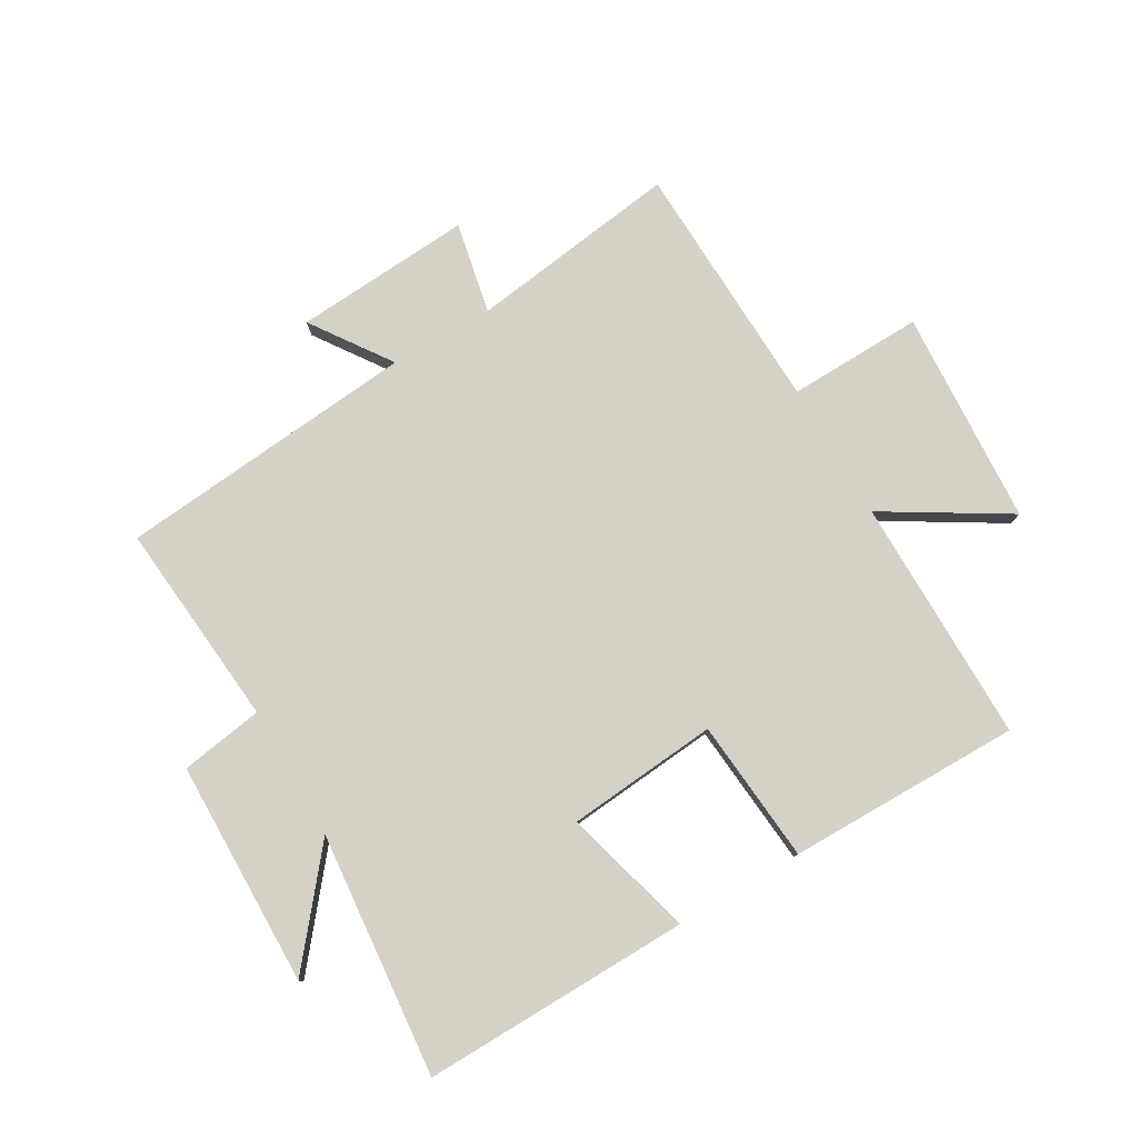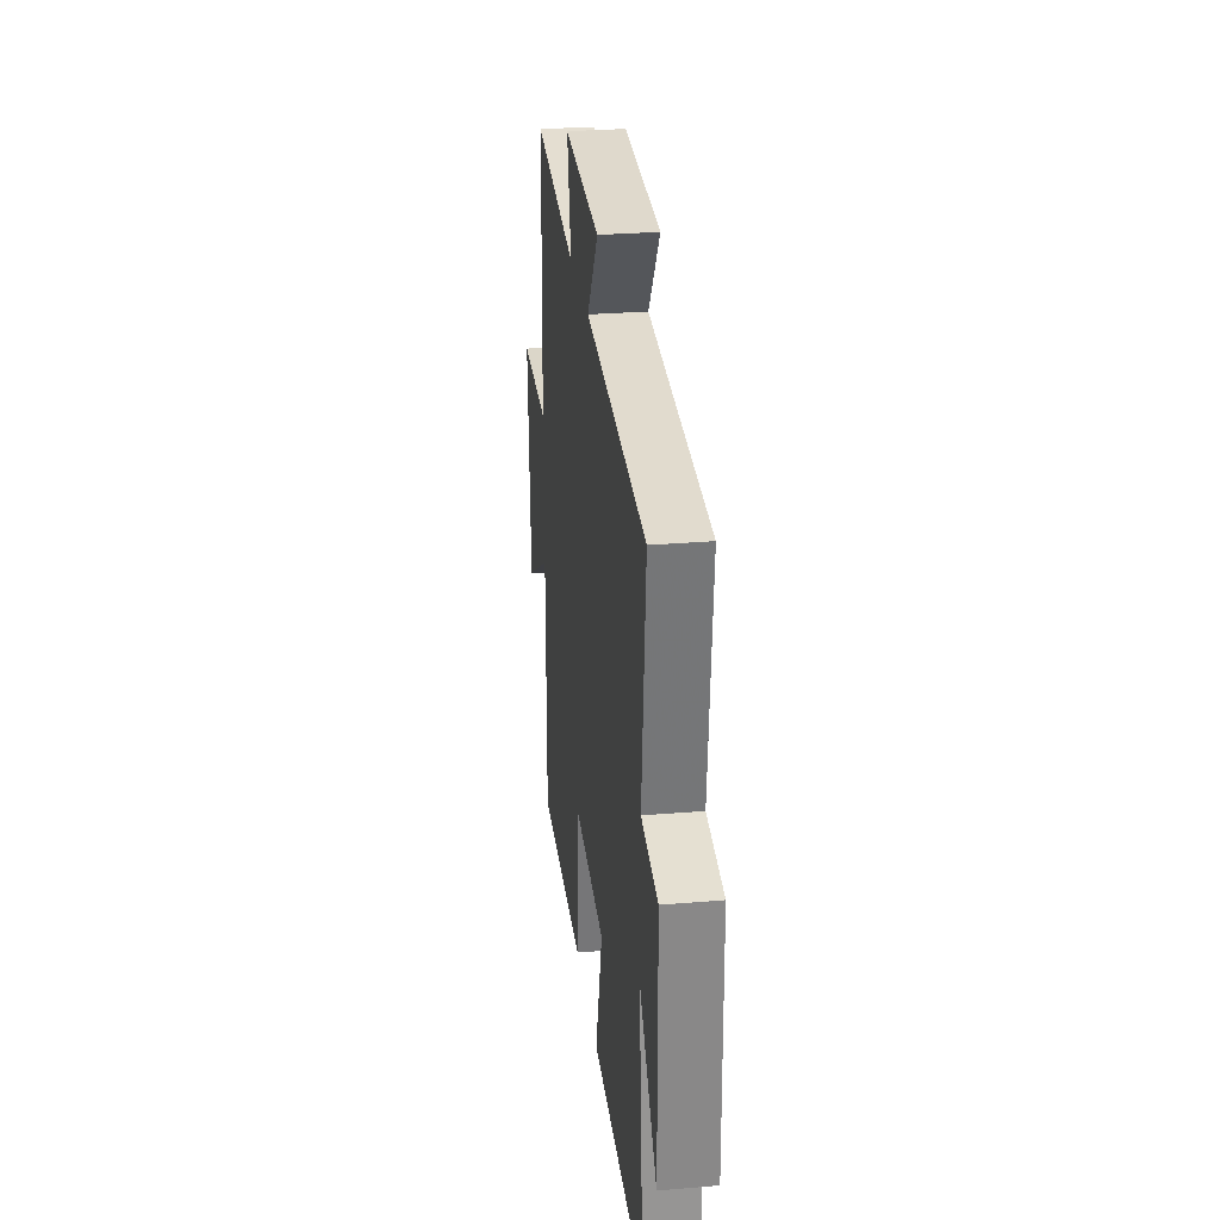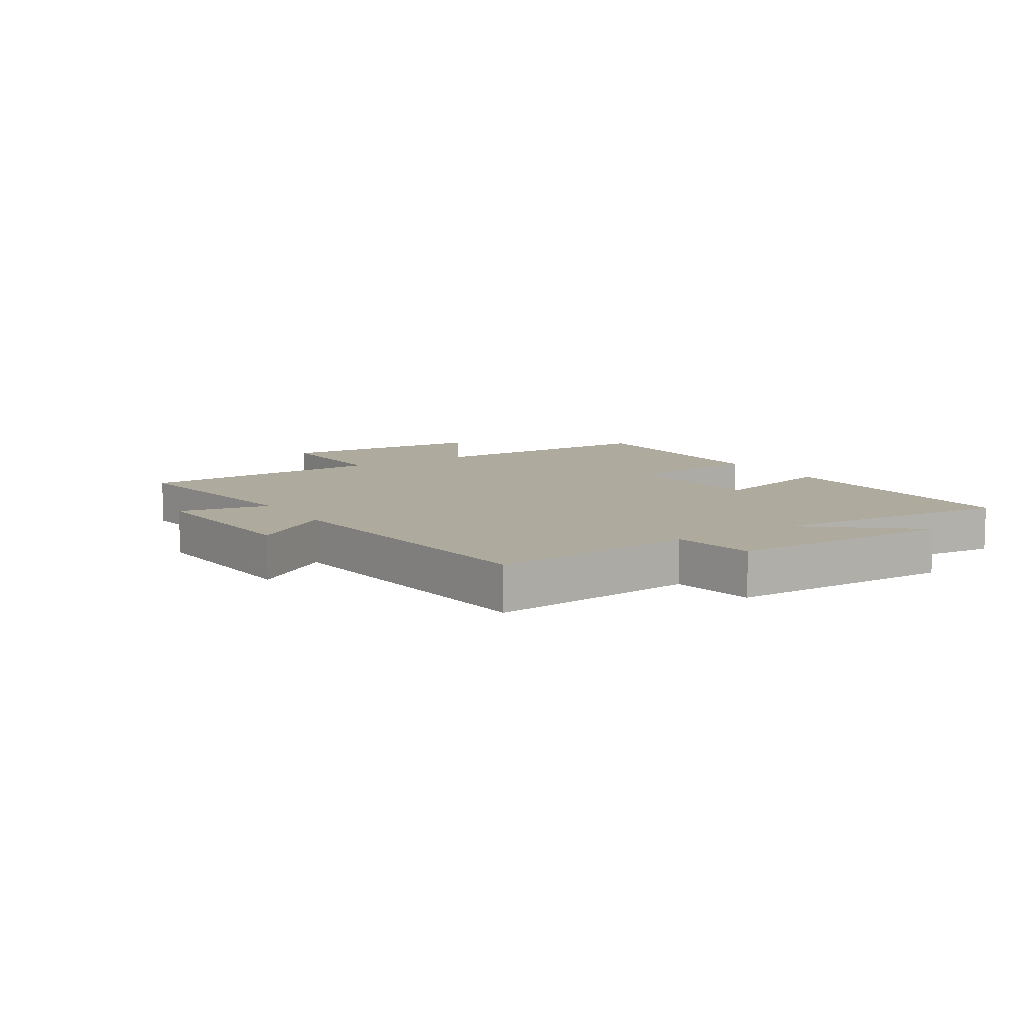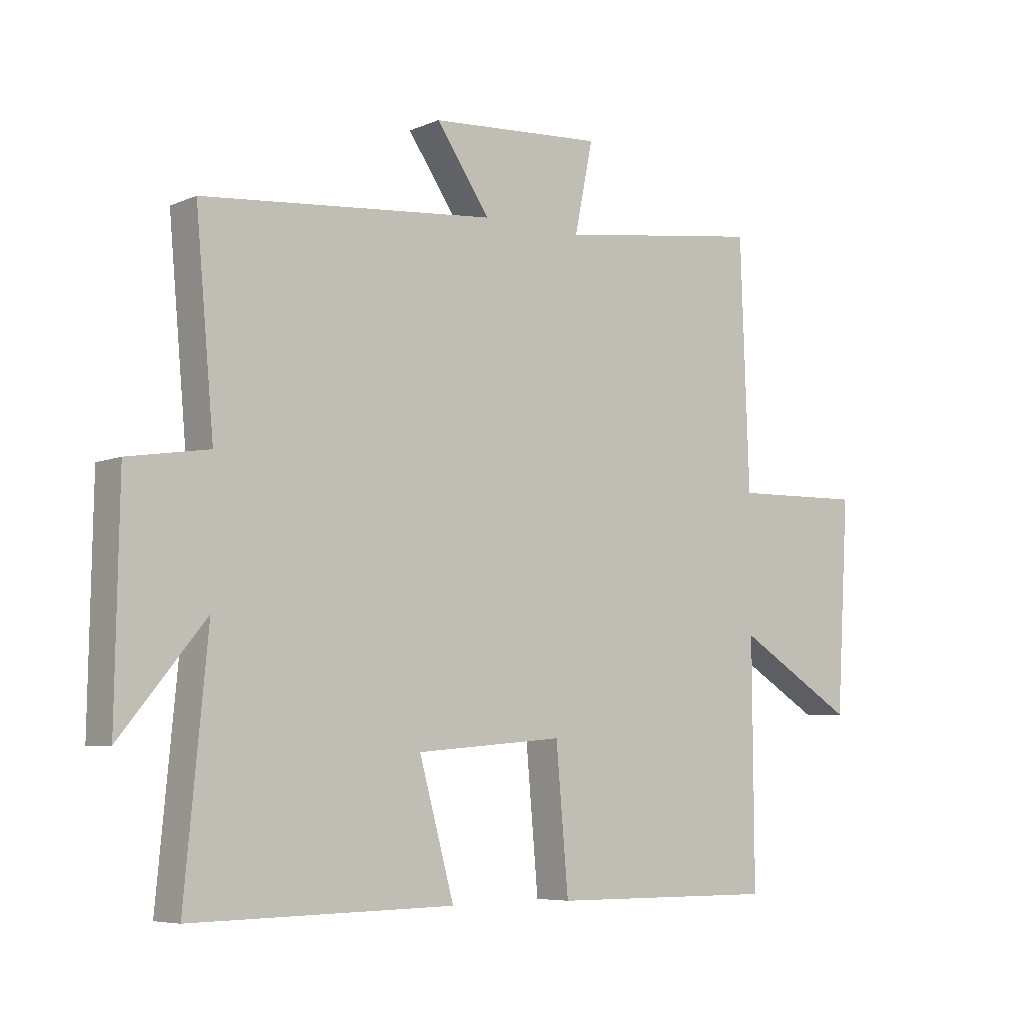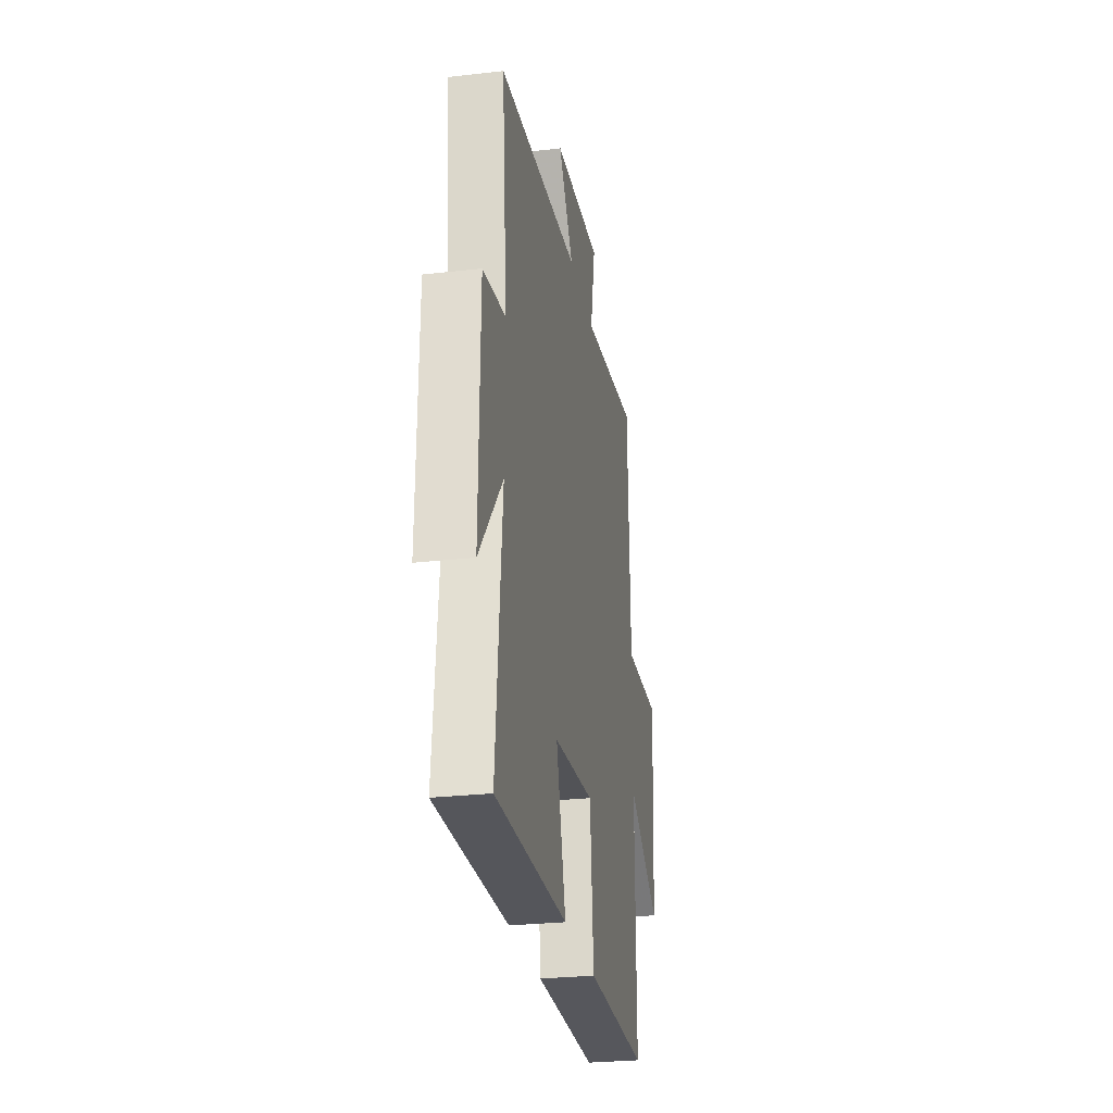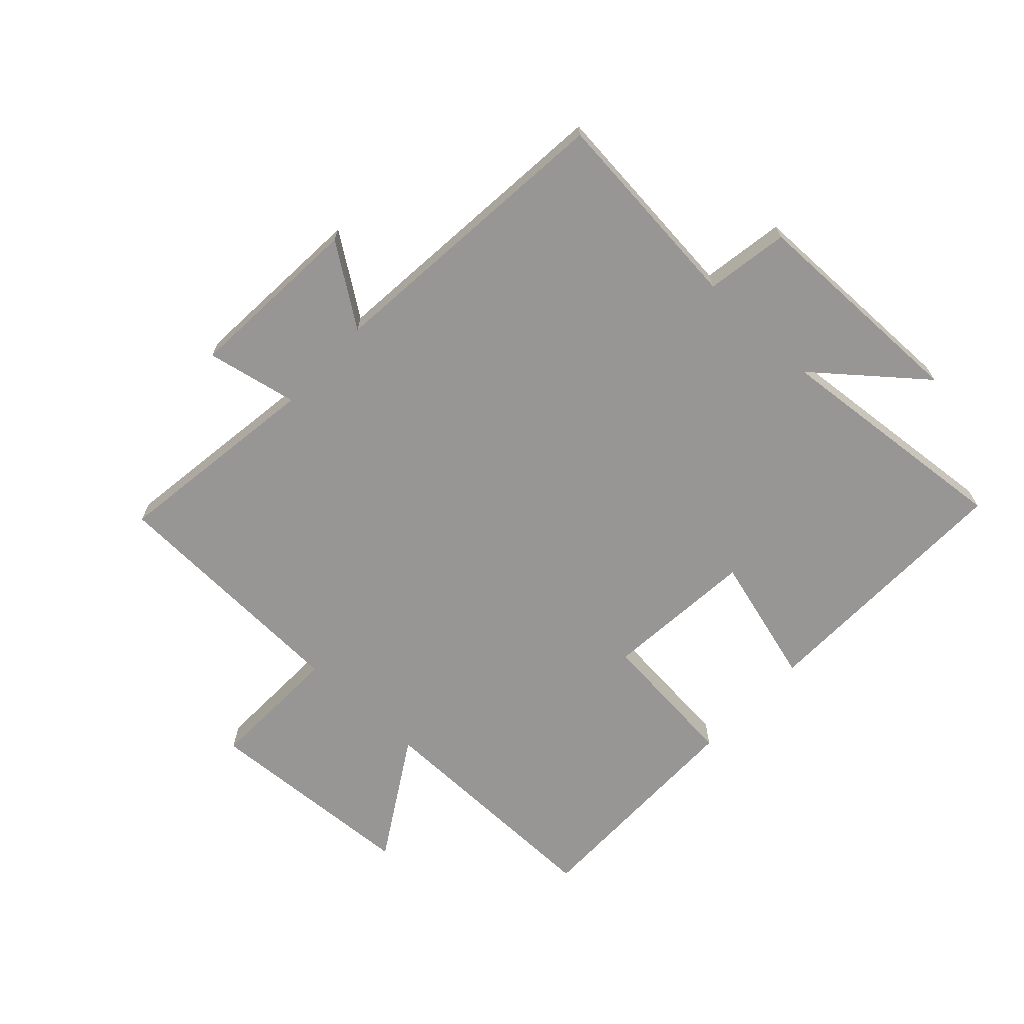
<metadata>
{"format":"obj","ext":"obj","renderer":"f3d","projection":"perspective","resolution":1024,"background":"white","views":[{"elev":79.1,"azim":149.8,"up":"+Y"},{"elev":28.4,"azim":82.8,"up":"+Z"},{"elev":9.2,"azim":57.2,"up":"+Y"},{"elev":-6.5,"azim":141.1,"up":"+Z"},{"elev":-27.3,"azim":100.1,"up":"+Z"},{"elev":-67.8,"azim":46.9,"up":"+Y"}]}
</metadata>
<code>
v 0.531 0.07 0.454
v 0.5 0.07 0.114
v 0.637 0.07 0.092
v 0.643 0.07 -0.28
v 0.5 0.07 -0.106
v 0.538 0.07 -0.508
v 0.095 0.07 -0.5
v 0.154 0.07 -0.285
v -0.096 0.07 -0.263
v -0.117 0.07 -0.5
v -0.502 0.07 -0.502
v -0.5 0.07 -0.096
v -0.701 0.07 -0.218
v -0.723 0.07 0.138
v -0.5 0.07 0.132
v -0.485 0.07 0.548
v -0.137 0.07 0.5
v -0.168 0.07 0.651
v 0.126 0.07 0.631
v 0.035 0.07 0.5
v 0.531 0 0.454
v 0.5 0 0.114
v 0.637 0 0.092
v 0.643 0 -0.28
v 0.5 0 -0.106
v 0.538 0 -0.508
v 0.095 0 -0.5
v 0.154 0 -0.285
v -0.096 0 -0.263
v -0.117 0 -0.5
v -0.502 0 -0.502
v -0.5 0 -0.096
v -0.701 0 -0.218
v -0.723 0 0.138
v -0.5 0 0.132
v -0.485 0 0.548
v -0.137 0 0.5
v -0.168 0 0.651
v 0.126 0 0.631
v 0.035 0 0.5
f 17 18 19 20
f 17 20 1 2
f 15 16 17 2
f 12 13 14 15
f 12 15 2 3
f 9 10 11 12
f 8 9 12 3
f 5 6 7 8
f 5 8 3
f 3 4 5
f 40 39 38 37
f 22 21 40 37
f 22 37 36 35
f 35 34 33 32
f 23 22 35 32
f 32 31 30 29
f 23 32 29 28
f 28 27 26 25
f 23 28 25
f 25 24 23
f 1 21 22 2
f 2 22 23 3
f 3 23 24 4
f 4 24 25 5
f 5 25 26 6
f 6 26 27 7
f 7 27 28 8
f 8 28 29 9
f 9 29 30 10
f 10 30 31 11
f 11 31 32 12
f 12 32 33 13
f 13 33 34 14
f 14 34 35 15
f 15 35 36 16
f 16 36 37 17
f 17 37 38 18
f 18 38 39 19
f 19 39 40 20
f 20 40 21 1

</code>
